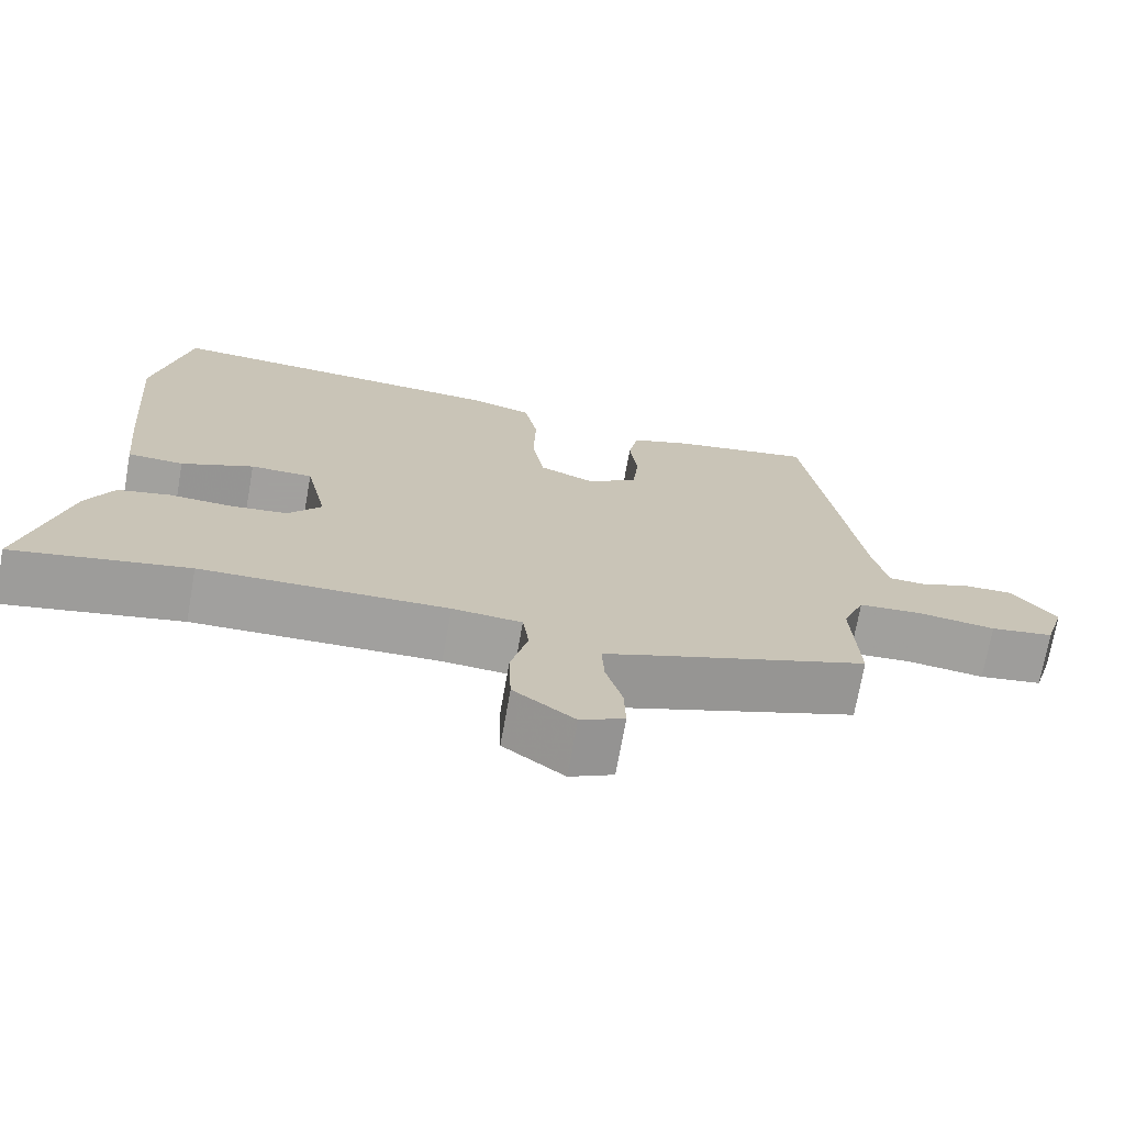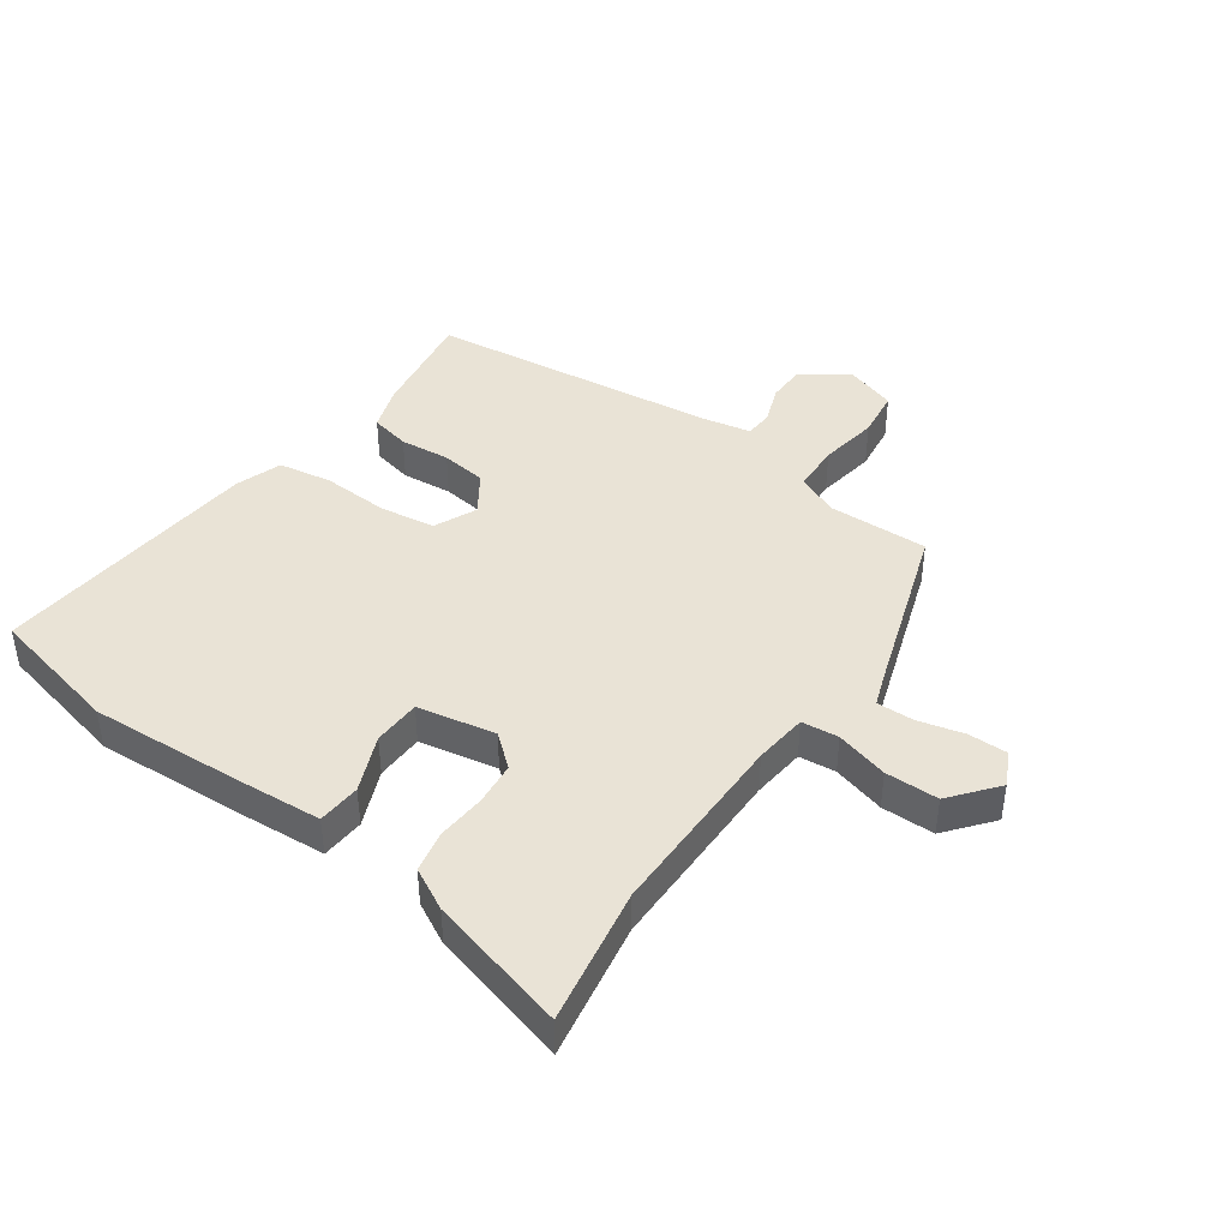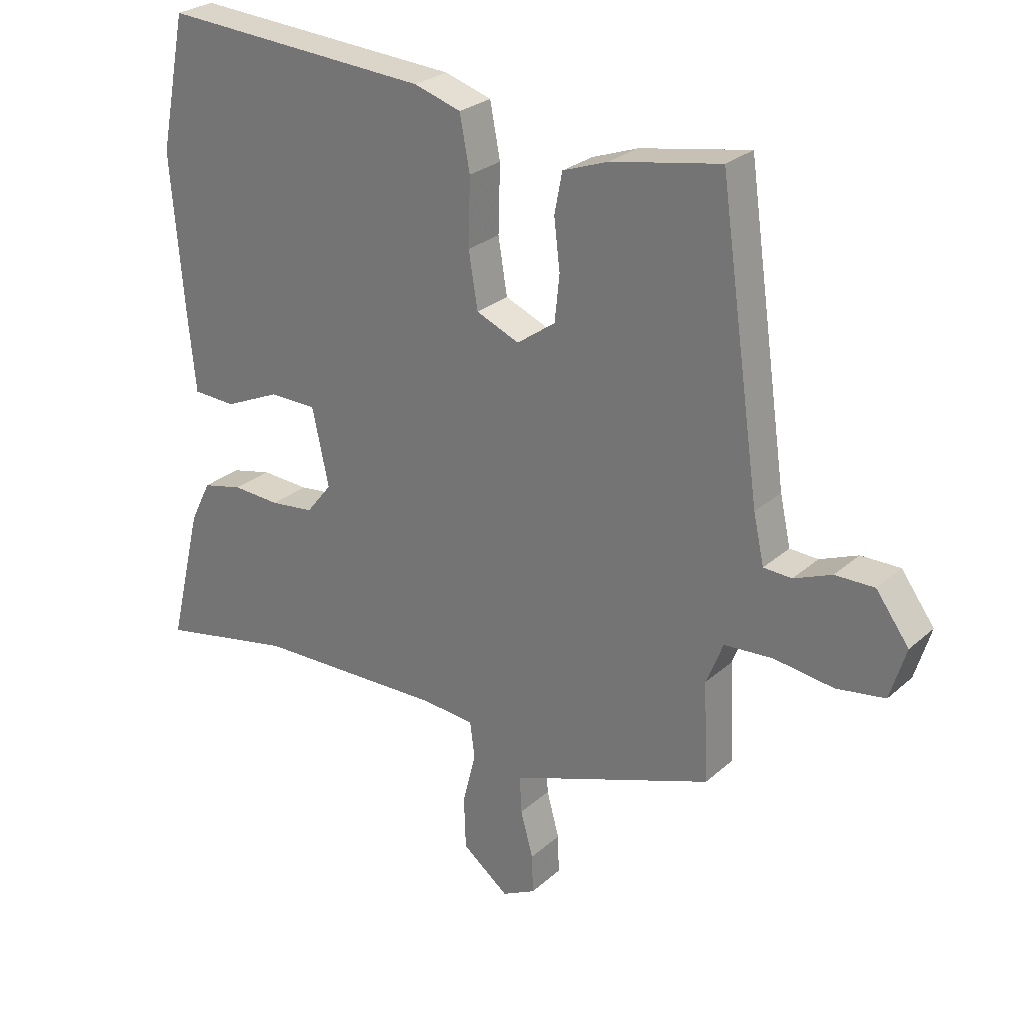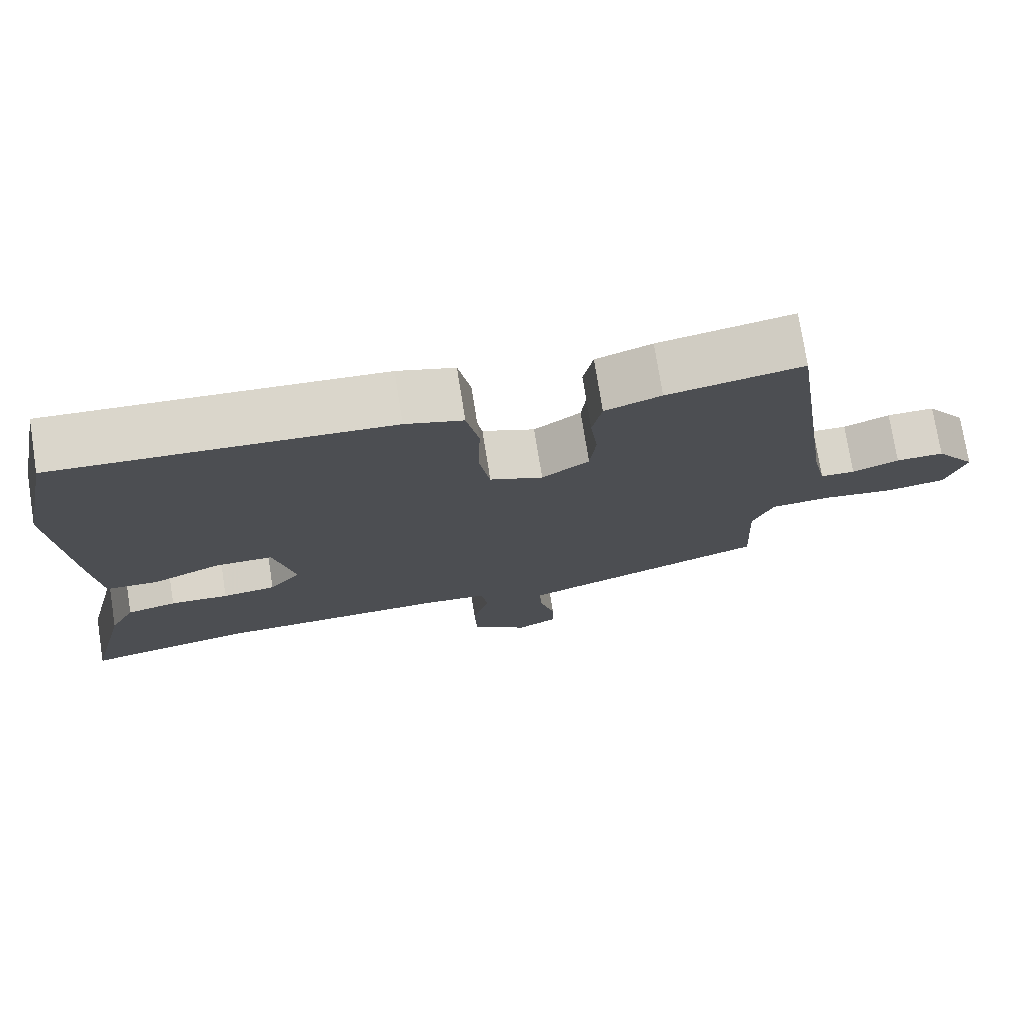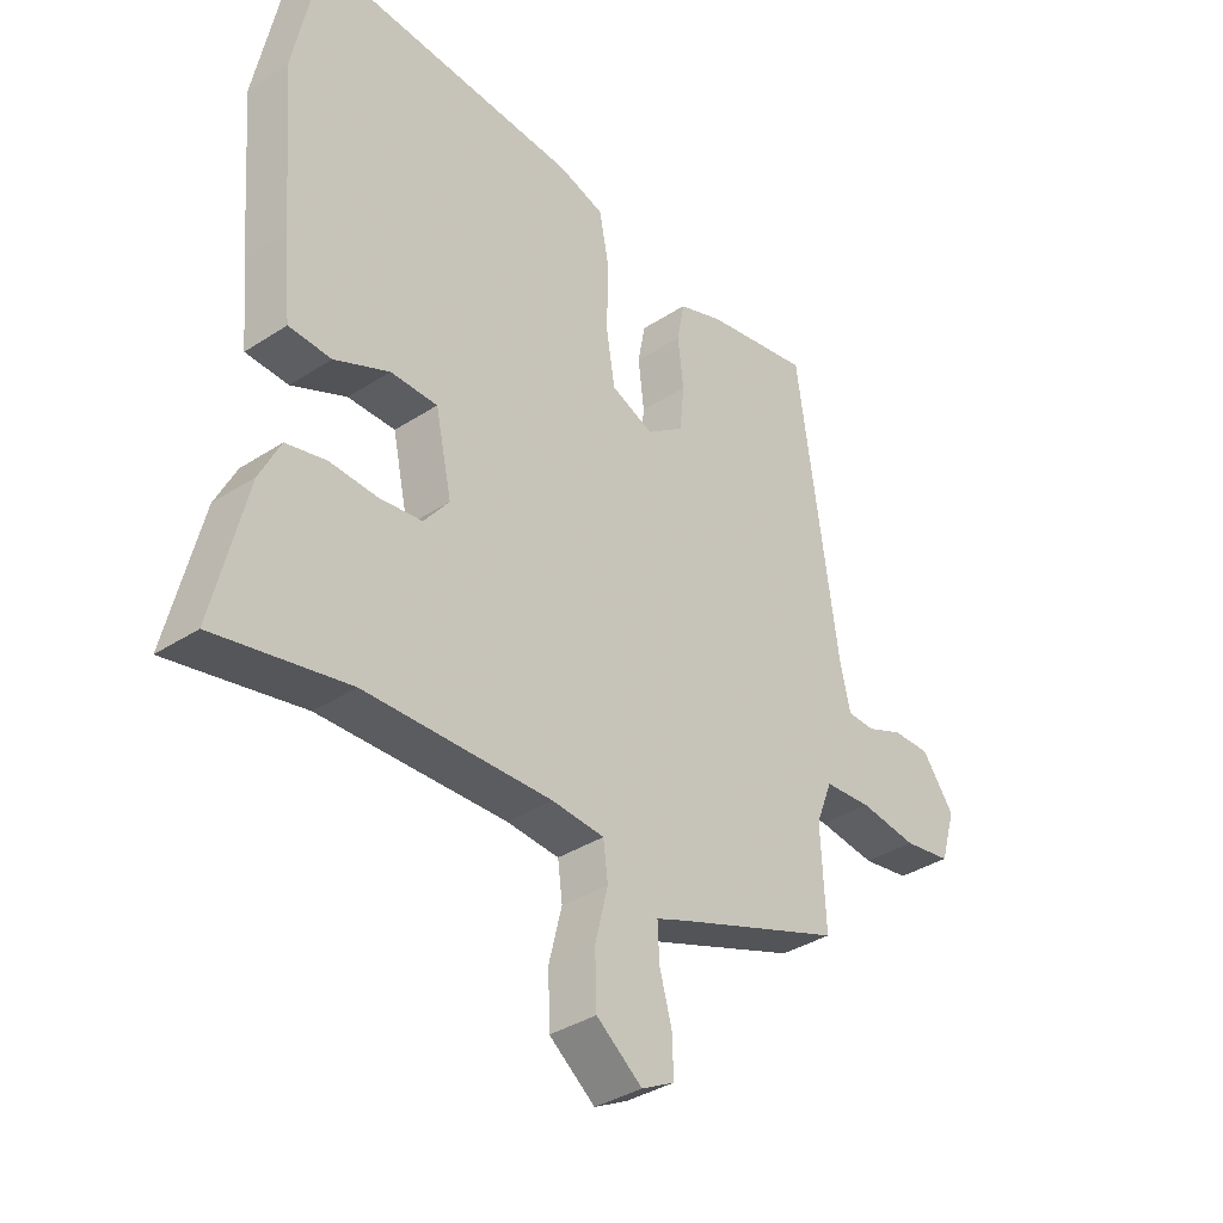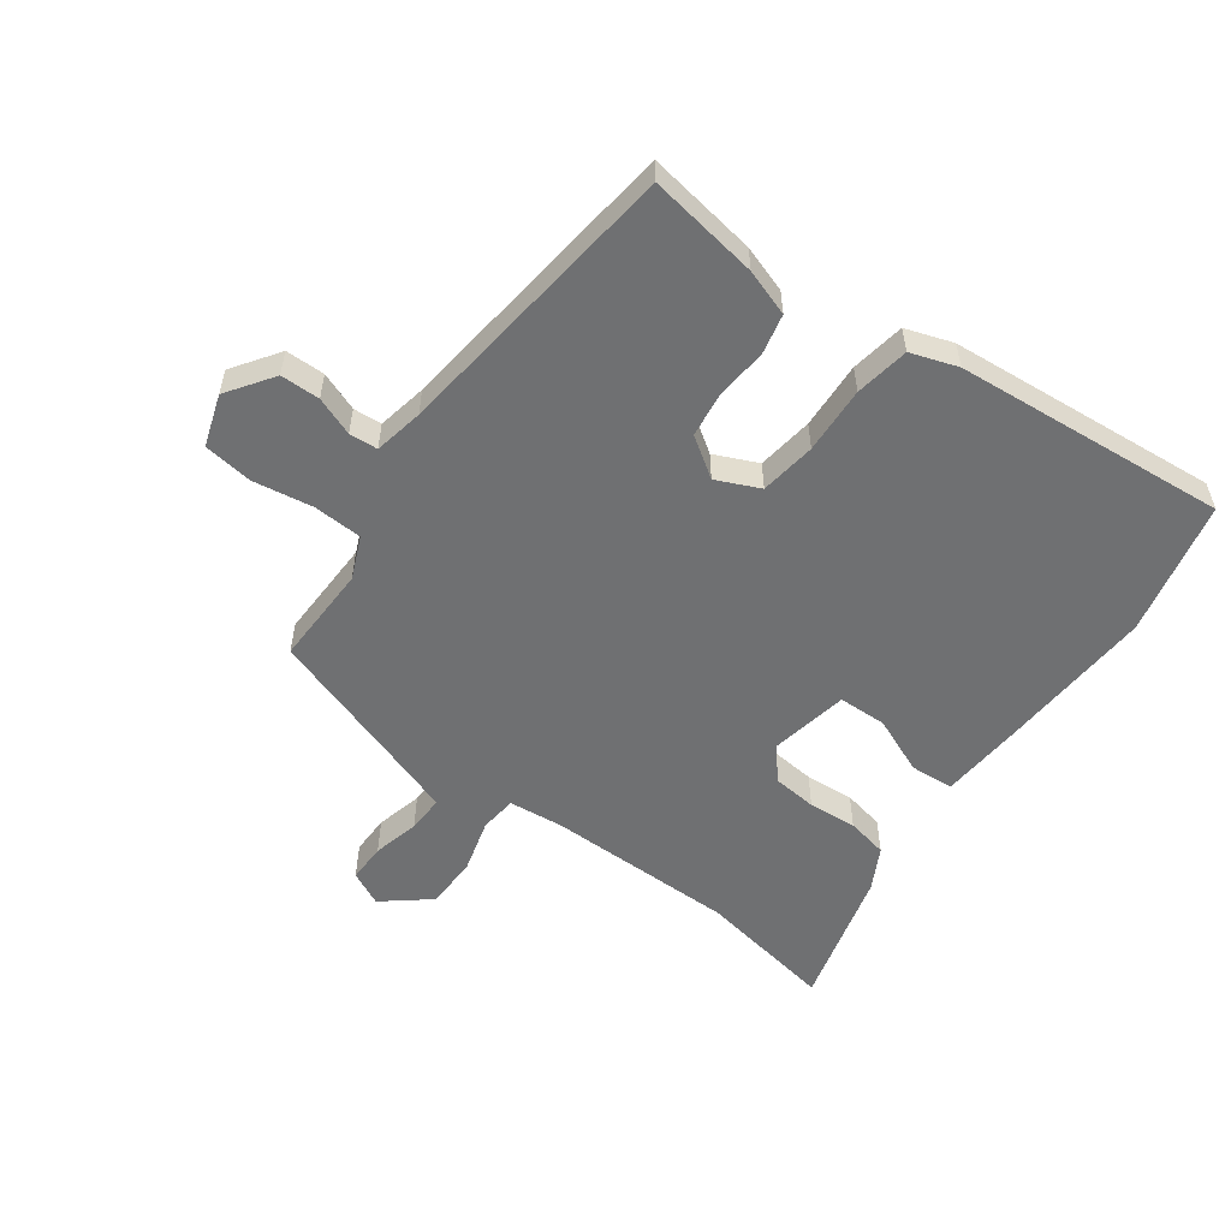
<metadata>
{"format":"obj","ext":"obj","renderer":"f3d","projection":"perspective","resolution":1024,"background":"white","views":[{"elev":-71.9,"azim":170.0,"up":"+Z"},{"elev":42.0,"azim":126.8,"up":"+Y"},{"elev":26.8,"azim":-143.2,"up":"+Z"},{"elev":75.2,"azim":171.0,"up":"+Z"},{"elev":-36.1,"azim":130.5,"up":"+Z"},{"elev":-54.8,"azim":-34.6,"up":"+Y"}]}
</metadata>
<code>
v -0.477 0.07 0.532
v -0.295 0.07 0.498
v -0.219 0.07 0.47
v -0.206 0.07 0.403
v -0.216 0.07 0.32
v -0.208 0.07 0.244
v -0.144 0.07 0.198
v -0.072 0.07 0.228
v -0.057 0.07 0.32
v -0.06 0.07 0.431
v -0.043 0.07 0.52
v 0.035 0.07 0.544
v 0.486 0.07 0.571
v 0.531 0.07 0.347
v 0.51 0.07 0.086
v 0.497 0.07 -0.049
v 0.425 0.07 -0.052
v 0.332 0.07 -0.01
v 0.252 0.07 -0.01
v 0.224 0.07 -0.139
v 0.267 0.07 -0.193
v 0.34 0.07 -0.202
v 0.42 0.07 -0.198
v 0.488 0.07 -0.214
v 0.523 0.07 -0.284
v 0.579 0.07 -0.516
v 0.353 0.07 -0.47
v 0.037 0.07 -0.461
v -0.052 0.07 -0.468
v -0.06 0.07 -0.529
v -0.038 0.07 -0.617
v -0.041 0.07 -0.705
v -0.119 0.07 -0.765
v -0.175 0.07 -0.736
v -0.173 0.07 -0.671
v -0.152 0.07 -0.595
v -0.149 0.07 -0.534
v -0.2 0.07 -0.514
v -0.487 0.07 -0.409
v -0.479 0.07 -0.243
v -0.507 0.07 -0.172
v -0.588 0.07 -0.166
v -0.687 0.07 -0.179
v -0.768 0.07 -0.166
v -0.794 0.07 -0.08
v -0.739 0.07 -0.005
v -0.674 0.07 -0.006
v -0.611 0.07 -0.032
v -0.564 0.07 -0.03
v -0.546 0.07 0.051
v -0.477 0 0.532
v -0.295 0 0.498
v -0.219 0 0.47
v -0.206 0 0.403
v -0.216 0 0.32
v -0.208 0 0.244
v -0.144 0 0.198
v -0.072 0 0.228
v -0.057 0 0.32
v -0.06 0 0.431
v -0.043 0 0.52
v 0.035 0 0.544
v 0.486 0 0.571
v 0.531 0 0.347
v 0.51 0 0.086
v 0.497 0 -0.049
v 0.425 0 -0.052
v 0.332 0 -0.01
v 0.252 0 -0.01
v 0.224 0 -0.139
v 0.267 0 -0.193
v 0.34 0 -0.202
v 0.42 0 -0.198
v 0.488 0 -0.214
v 0.523 0 -0.284
v 0.579 0 -0.516
v 0.353 0 -0.47
v 0.037 0 -0.461
v -0.052 0 -0.468
v -0.06 0 -0.529
v -0.038 0 -0.617
v -0.041 0 -0.705
v -0.119 0 -0.765
v -0.175 0 -0.736
v -0.173 0 -0.671
v -0.152 0 -0.595
v -0.149 0 -0.534
v -0.2 0 -0.514
v -0.487 0 -0.409
v -0.479 0 -0.243
v -0.507 0 -0.172
v -0.588 0 -0.166
v -0.687 0 -0.179
v -0.768 0 -0.166
v -0.794 0 -0.08
v -0.739 0 -0.005
v -0.674 0 -0.006
v -0.611 0 -0.032
v -0.564 0 -0.03
v -0.546 0 0.051
f 45 46 47 48
f 45 48 49
f 42 43 44 45
f 41 42 45 49
f 38 39 40
f 37 38 40 41
f 33 34 35 36
f 33 36 37
f 30 31 32 33
f 29 30 33 37
f 24 25 26 27
f 22 23 24 27
f 21 22 27 28
f 20 21 28 29
f 15 16 17 18
f 15 18 19
f 14 15 19
f 13 14 19
f 12 13 19
f 9 10 11 12
f 8 9 12 19
f 7 8 19 20
f 2 3 4 5
f 50 1 2 5
f 50 5 6
f 37 41 49 50
f 20 29 37 50
f 6 7 20 50
f 98 97 96 95
f 99 98 95
f 95 94 93 92
f 99 95 92 91
f 90 89 88
f 91 90 88 87
f 86 85 84 83
f 87 86 83
f 83 82 81 80
f 87 83 80 79
f 77 76 75 74
f 77 74 73 72
f 78 77 72 71
f 79 78 71 70
f 68 67 66 65
f 69 68 65
f 69 65 64
f 69 64 63
f 69 63 62
f 62 61 60 59
f 69 62 59 58
f 70 69 58 57
f 55 54 53 52
f 55 52 51 100
f 56 55 100
f 100 99 91 87
f 100 87 79 70
f 100 70 57 56
f 1 51 52 2
f 2 52 53 3
f 3 53 54 4
f 4 54 55 5
f 5 55 56 6
f 6 56 57 7
f 7 57 58 8
f 8 58 59 9
f 9 59 60 10
f 10 60 61 11
f 11 61 62 12
f 12 62 63 13
f 13 63 64 14
f 14 64 65 15
f 15 65 66 16
f 16 66 67 17
f 17 67 68 18
f 18 68 69 19
f 19 69 70 20
f 20 70 71 21
f 21 71 72 22
f 22 72 73 23
f 23 73 74 24
f 24 74 75 25
f 25 75 76 26
f 26 76 77 27
f 27 77 78 28
f 28 78 79 29
f 29 79 80 30
f 30 80 81 31
f 31 81 82 32
f 32 82 83 33
f 33 83 84 34
f 34 84 85 35
f 35 85 86 36
f 36 86 87 37
f 37 87 88 38
f 38 88 89 39
f 39 89 90 40
f 40 90 91 41
f 41 91 92 42
f 42 92 93 43
f 43 93 94 44
f 44 94 95 45
f 45 95 96 46
f 46 96 97 47
f 47 97 98 48
f 48 98 99 49
f 49 99 100 50
f 50 100 51 1

</code>
